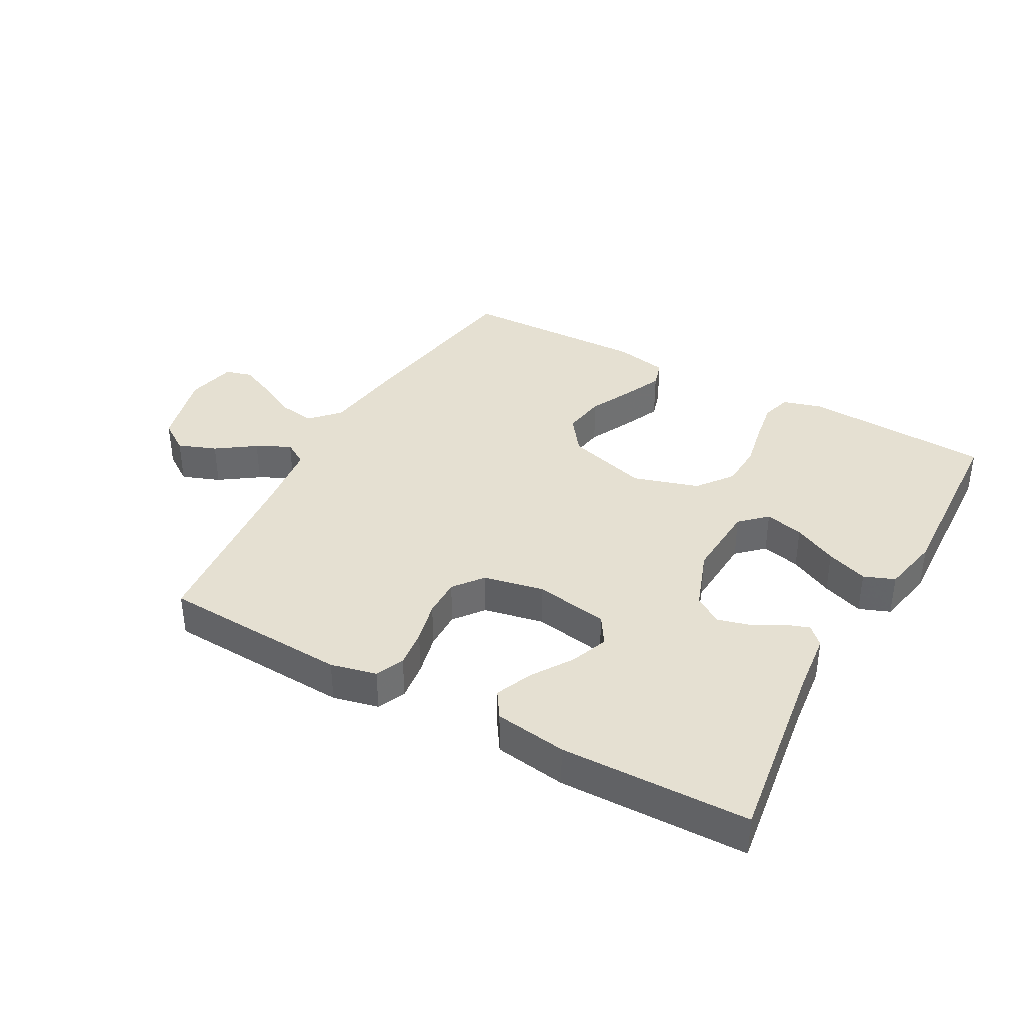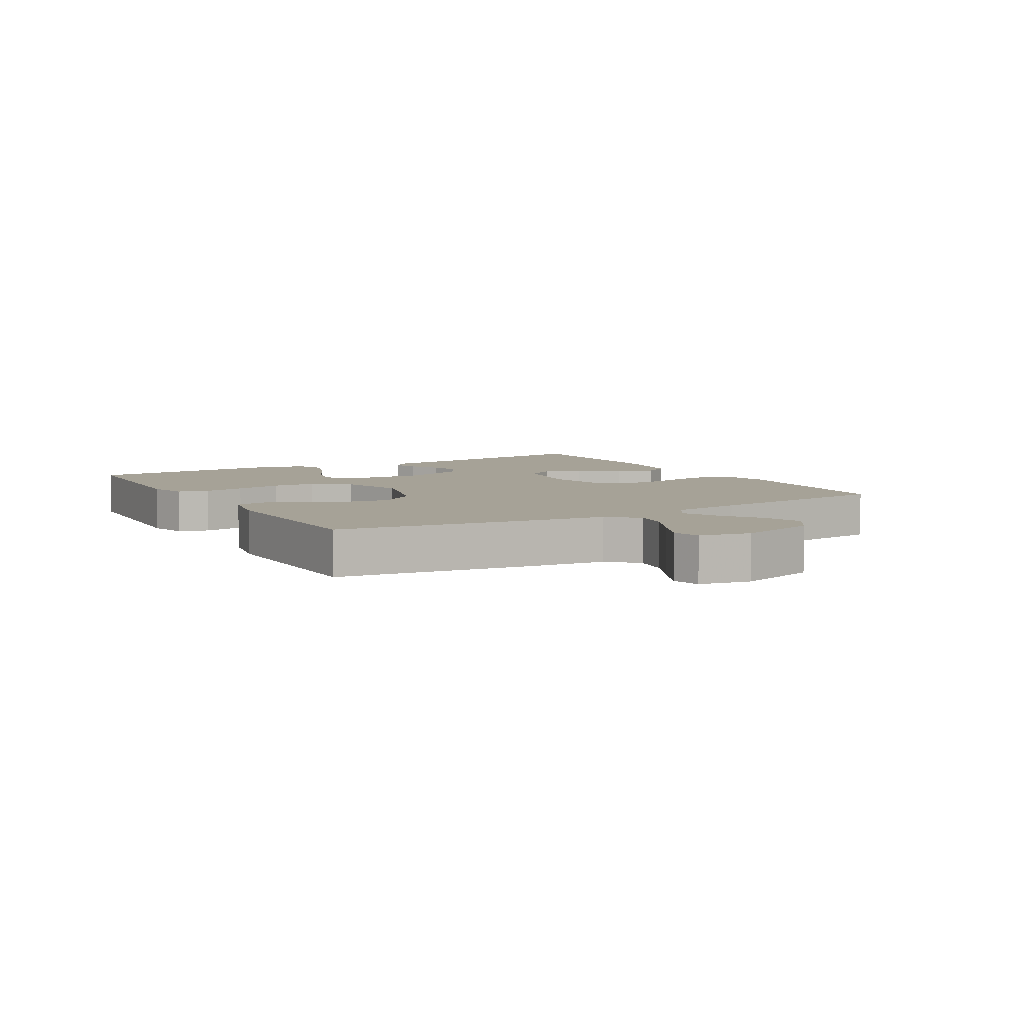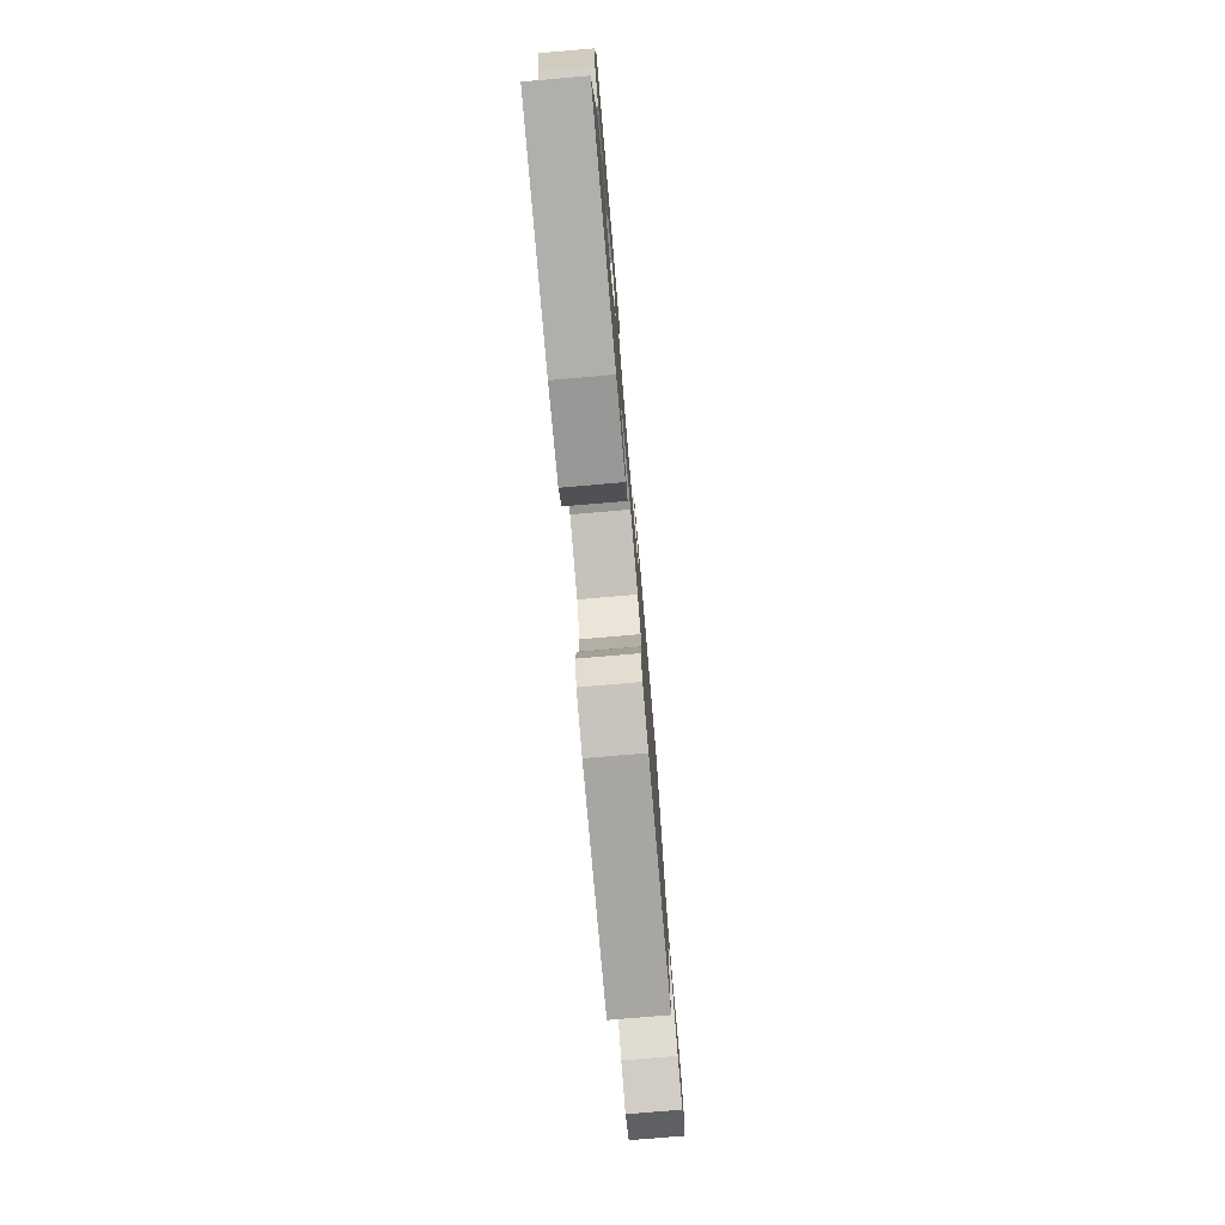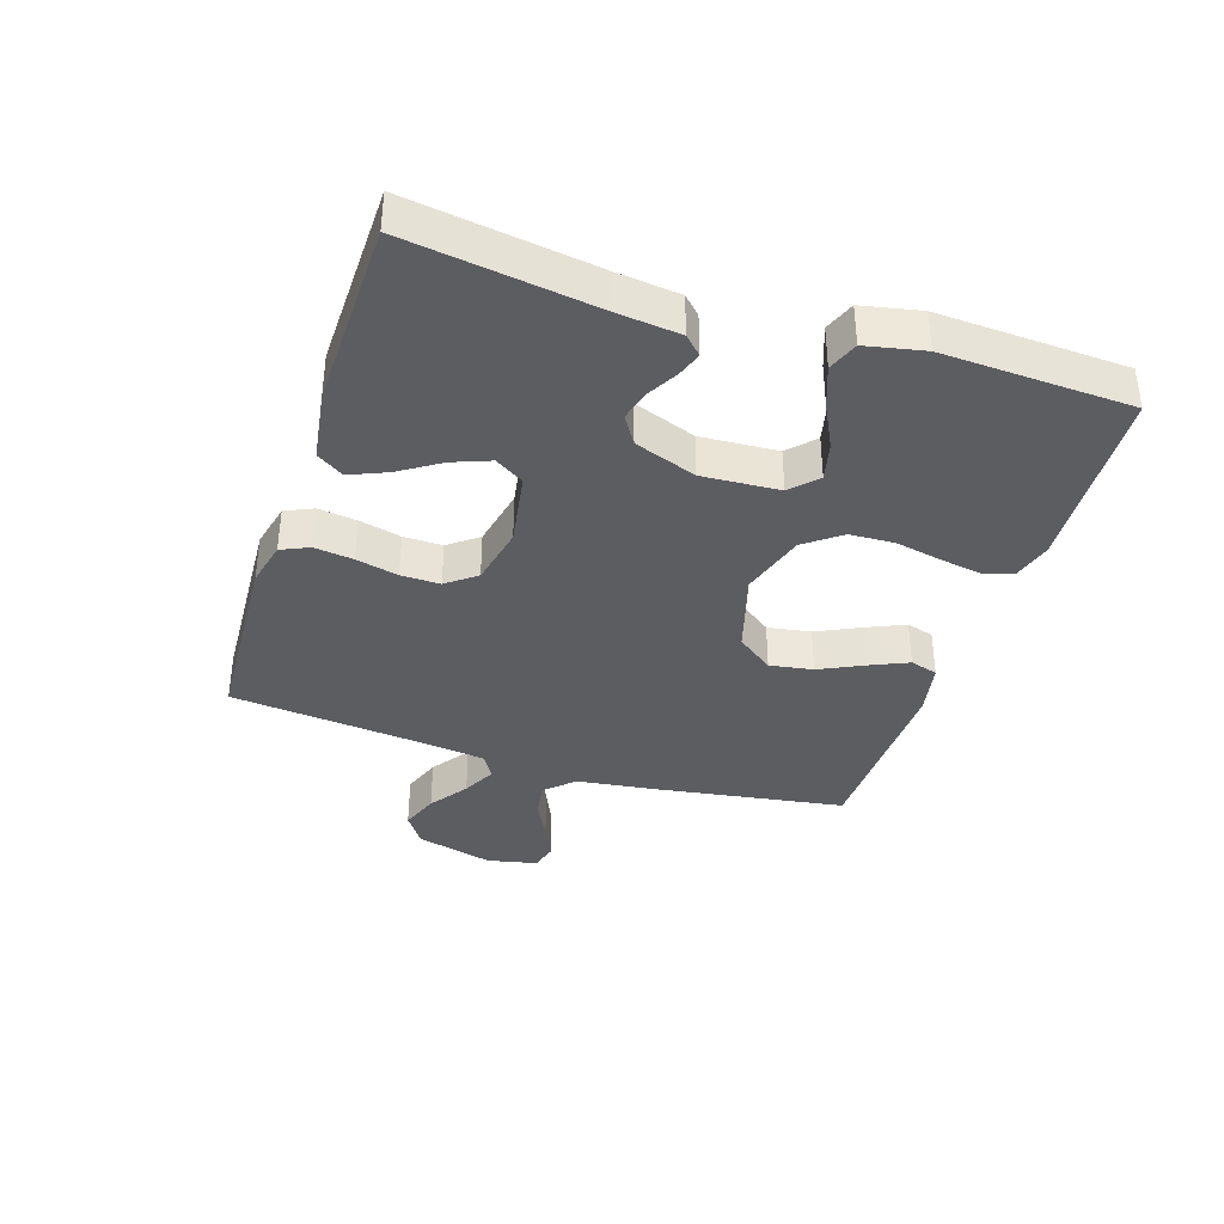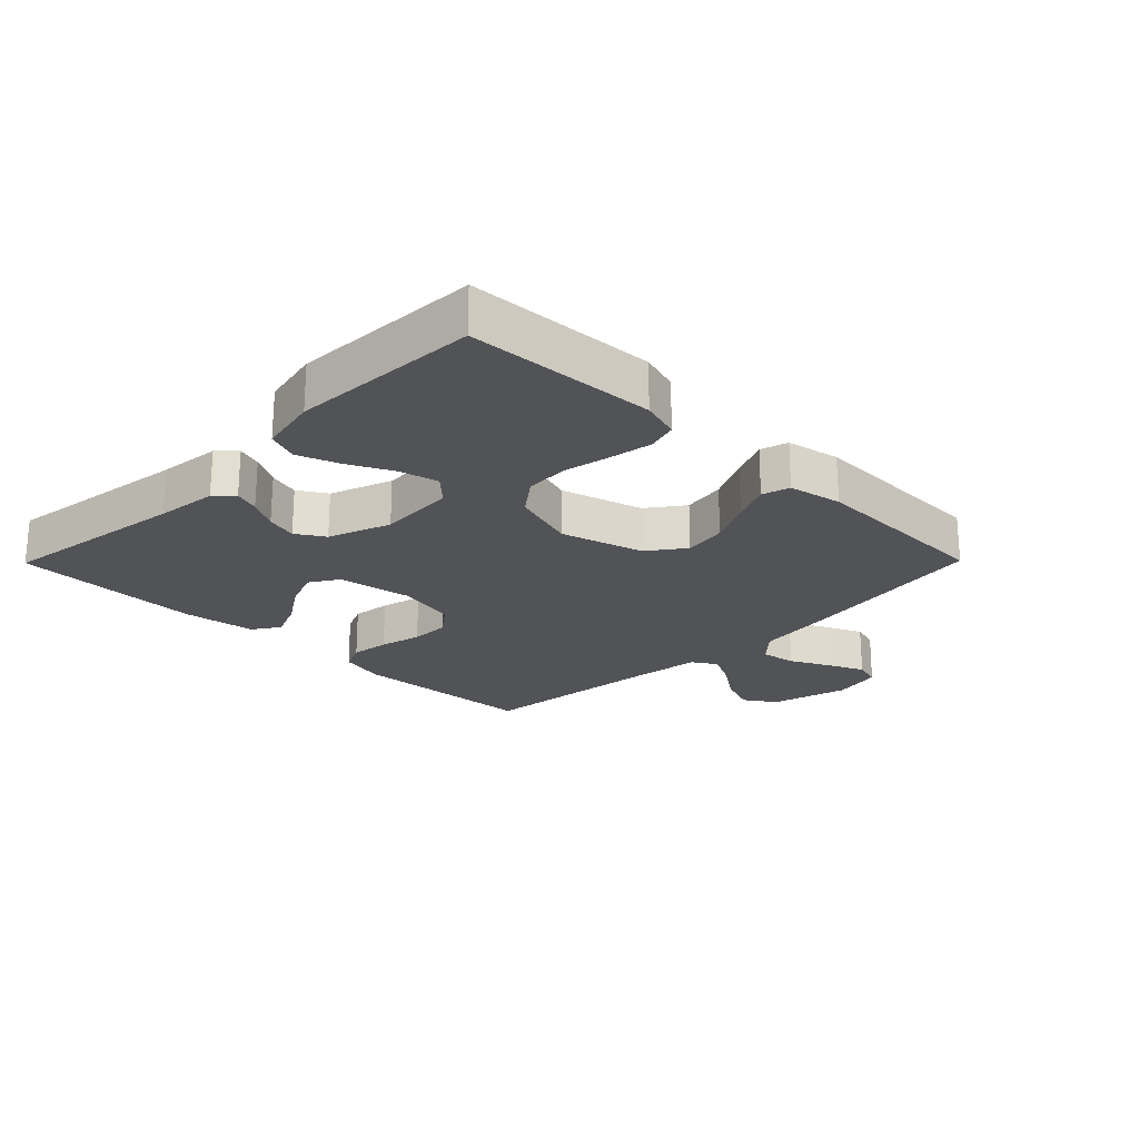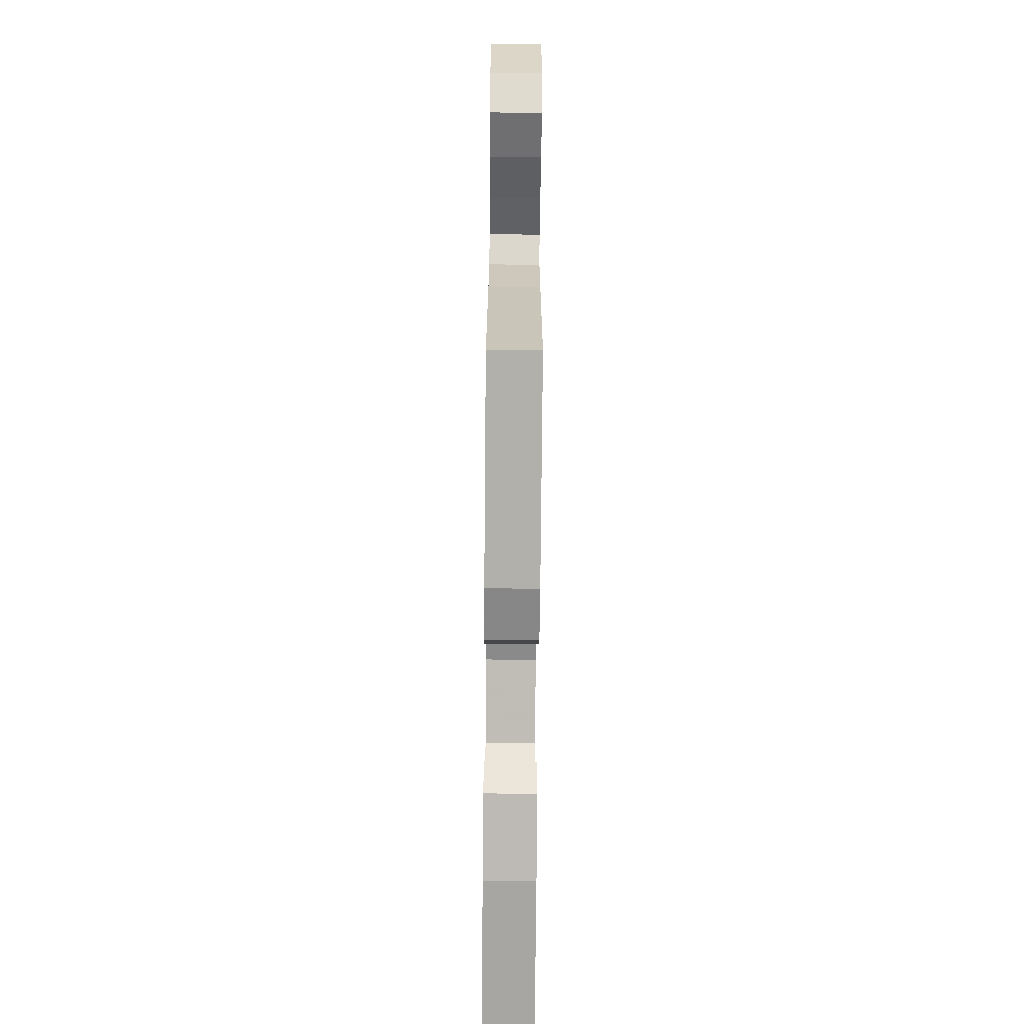
<metadata>
{"format":"obj","ext":"obj","renderer":"f3d","projection":"perspective","resolution":1024,"background":"white","views":[{"elev":37.6,"azim":-151.0,"up":"+Y"},{"elev":6.4,"azim":59.6,"up":"+Y"},{"elev":-77.0,"azim":-85.1,"up":"+Z"},{"elev":-37.1,"azim":-107.9,"up":"+Y"},{"elev":-22.4,"azim":-44.6,"up":"+Y"},{"elev":-75.4,"azim":89.5,"up":"+Z"}]}
</metadata>
<code>
v 0.5 0.07 -0.5
v 0.2 0.07 -0.516
v 0.127 0.07 -0.499
v 0.107 0.07 -0.454
v 0.115 0.07 -0.392
v 0.131 0.07 -0.325
v 0.132 0.07 -0.263
v 0.096 0.07 -0.216
v 0 0.07 -0.196
v -0.118 0.07 -0.216
v -0.147 0.07 -0.262
v -0.124 0.07 -0.322
v -0.082 0.07 -0.387
v -0.057 0.07 -0.446
v -0.085 0.07 -0.489
v -0.2 0.07 -0.506
v -0.5 0.07 -0.5
v -0.457 0.07 -0.2
v -0.446 0.07 -0.101
v -0.418 0.07 -0.073
v -0.378 0.07 -0.087
v -0.33 0.07 -0.114
v -0.281 0.07 -0.127
v -0.236 0.07 -0.099
v -0.2 0.07 0
v -0.207 0.07 0.123
v -0.248 0.07 0.162
v -0.31 0.07 0.147
v -0.38 0.07 0.112
v -0.446 0.07 0.088
v -0.495 0.07 0.107
v -0.514 0.07 0.2
v -0.5 0.07 0.5
v -0.2 0.07 0.516
v -0.138 0.07 0.498
v -0.124 0.07 0.45
v -0.135 0.07 0.384
v -0.15 0.07 0.31
v -0.147 0.07 0.239
v -0.104 0.07 0.182
v 0 0.07 0.15
v 0.131 0.07 0.188
v 0.174 0.07 0.246
v 0.163 0.07 0.315
v 0.129 0.07 0.385
v 0.102 0.07 0.446
v 0.115 0.07 0.49
v 0.2 0.07 0.507
v 0.5 0.07 0.5
v 0.546 0.07 0.2
v 0.563 0.07 0.07
v 0.605 0.07 0.025
v 0.662 0.07 0.034
v 0.725 0.07 0.066
v 0.783 0.07 0.092
v 0.826 0.07 0.08
v 0.843 0.07 0
v 0.81 0.07 -0.124
v 0.76 0.07 -0.158
v 0.699 0.07 -0.135
v 0.638 0.07 -0.092
v 0.584 0.07 -0.065
v 0.545 0.07 -0.089
v 0.531 0.07 -0.2
v 0.5 0 -0.5
v 0.2 0 -0.516
v 0.127 0 -0.499
v 0.107 0 -0.454
v 0.115 0 -0.392
v 0.131 0 -0.325
v 0.132 0 -0.263
v 0.096 0 -0.216
v 0 0 -0.196
v -0.118 0 -0.216
v -0.147 0 -0.262
v -0.124 0 -0.322
v -0.082 0 -0.387
v -0.057 0 -0.446
v -0.085 0 -0.489
v -0.2 0 -0.506
v -0.5 0 -0.5
v -0.457 0 -0.2
v -0.446 0 -0.101
v -0.418 0 -0.073
v -0.378 0 -0.087
v -0.33 0 -0.114
v -0.281 0 -0.127
v -0.236 0 -0.099
v -0.2 0 0
v -0.207 0 0.123
v -0.248 0 0.162
v -0.31 0 0.147
v -0.38 0 0.112
v -0.446 0 0.088
v -0.495 0 0.107
v -0.514 0 0.2
v -0.5 0 0.5
v -0.2 0 0.516
v -0.138 0 0.498
v -0.124 0 0.45
v -0.135 0 0.384
v -0.15 0 0.31
v -0.147 0 0.239
v -0.104 0 0.182
v 0 0 0.15
v 0.131 0 0.188
v 0.174 0 0.246
v 0.163 0 0.315
v 0.129 0 0.385
v 0.102 0 0.446
v 0.115 0 0.49
v 0.2 0 0.507
v 0.5 0 0.5
v 0.546 0 0.2
v 0.563 0 0.07
v 0.605 0 0.025
v 0.662 0 0.034
v 0.725 0 0.066
v 0.783 0 0.092
v 0.826 0 0.08
v 0.843 0 0
v 0.81 0 -0.124
v 0.76 0 -0.158
v 0.699 0 -0.135
v 0.638 0 -0.092
v 0.584 0 -0.065
v 0.545 0 -0.089
v 0.531 0 -0.2
f 58 59 60 61
f 58 61 62
f 57 58 62
f 56 57 62
f 53 54 55 56
f 53 56 62
f 52 53 62 63
f 48 49 50 51
f 46 47 48 51
f 44 45 46 51
f 43 44 51 52
f 42 43 52 63
f 35 36 37 38
f 33 34 35 38
f 33 38 39
f 32 33 39 40
f 28 29 30 31
f 27 28 31 32
f 19 20 21 22
f 18 19 22 23
f 17 18 23
f 16 17 23 24
f 12 13 14 15
f 11 12 15 16
f 3 4 5 6
f 1 2 3 6
f 64 1 6 7
f 41 42 63 64
f 41 64 7 8
f 27 32 40 41
f 26 27 41
f 25 26 41 8
f 11 16 24 25
f 10 11 25
f 9 10 25
f 8 9 25
f 125 124 123 122
f 126 125 122
f 126 122 121
f 126 121 120
f 120 119 118 117
f 126 120 117
f 127 126 117 116
f 115 114 113 112
f 115 112 111 110
f 115 110 109 108
f 116 115 108 107
f 127 116 107 106
f 102 101 100 99
f 102 99 98 97
f 103 102 97
f 104 103 97 96
f 95 94 93 92
f 96 95 92 91
f 86 85 84 83
f 87 86 83 82
f 87 82 81
f 88 87 81 80
f 79 78 77 76
f 80 79 76 75
f 70 69 68 67
f 70 67 66 65
f 71 70 65 128
f 128 127 106 105
f 72 71 128 105
f 105 104 96 91
f 105 91 90
f 72 105 90 89
f 89 88 80 75
f 89 75 74
f 89 74 73
f 89 73 72
f 1 65 66 2
f 2 66 67 3
f 3 67 68 4
f 4 68 69 5
f 5 69 70 6
f 6 70 71 7
f 7 71 72 8
f 8 72 73 9
f 9 73 74 10
f 10 74 75 11
f 11 75 76 12
f 12 76 77 13
f 13 77 78 14
f 14 78 79 15
f 15 79 80 16
f 16 80 81 17
f 17 81 82 18
f 18 82 83 19
f 19 83 84 20
f 20 84 85 21
f 21 85 86 22
f 22 86 87 23
f 23 87 88 24
f 24 88 89 25
f 25 89 90 26
f 26 90 91 27
f 27 91 92 28
f 28 92 93 29
f 29 93 94 30
f 30 94 95 31
f 31 95 96 32
f 32 96 97 33
f 33 97 98 34
f 34 98 99 35
f 35 99 100 36
f 36 100 101 37
f 37 101 102 38
f 38 102 103 39
f 39 103 104 40
f 40 104 105 41
f 41 105 106 42
f 42 106 107 43
f 43 107 108 44
f 44 108 109 45
f 45 109 110 46
f 46 110 111 47
f 47 111 112 48
f 48 112 113 49
f 49 113 114 50
f 50 114 115 51
f 51 115 116 52
f 52 116 117 53
f 53 117 118 54
f 54 118 119 55
f 55 119 120 56
f 56 120 121 57
f 57 121 122 58
f 58 122 123 59
f 59 123 124 60
f 60 124 125 61
f 61 125 126 62
f 62 126 127 63
f 63 127 128 64
f 64 128 65 1

</code>
